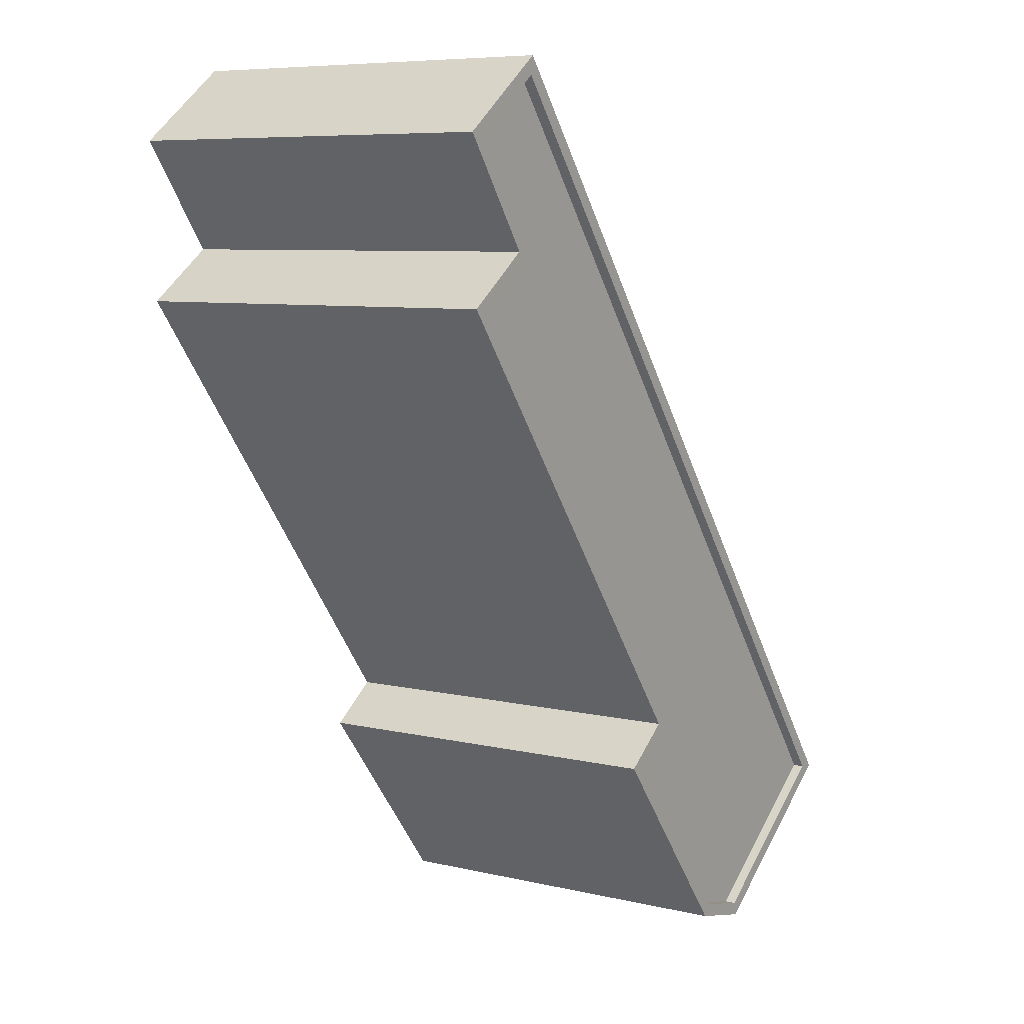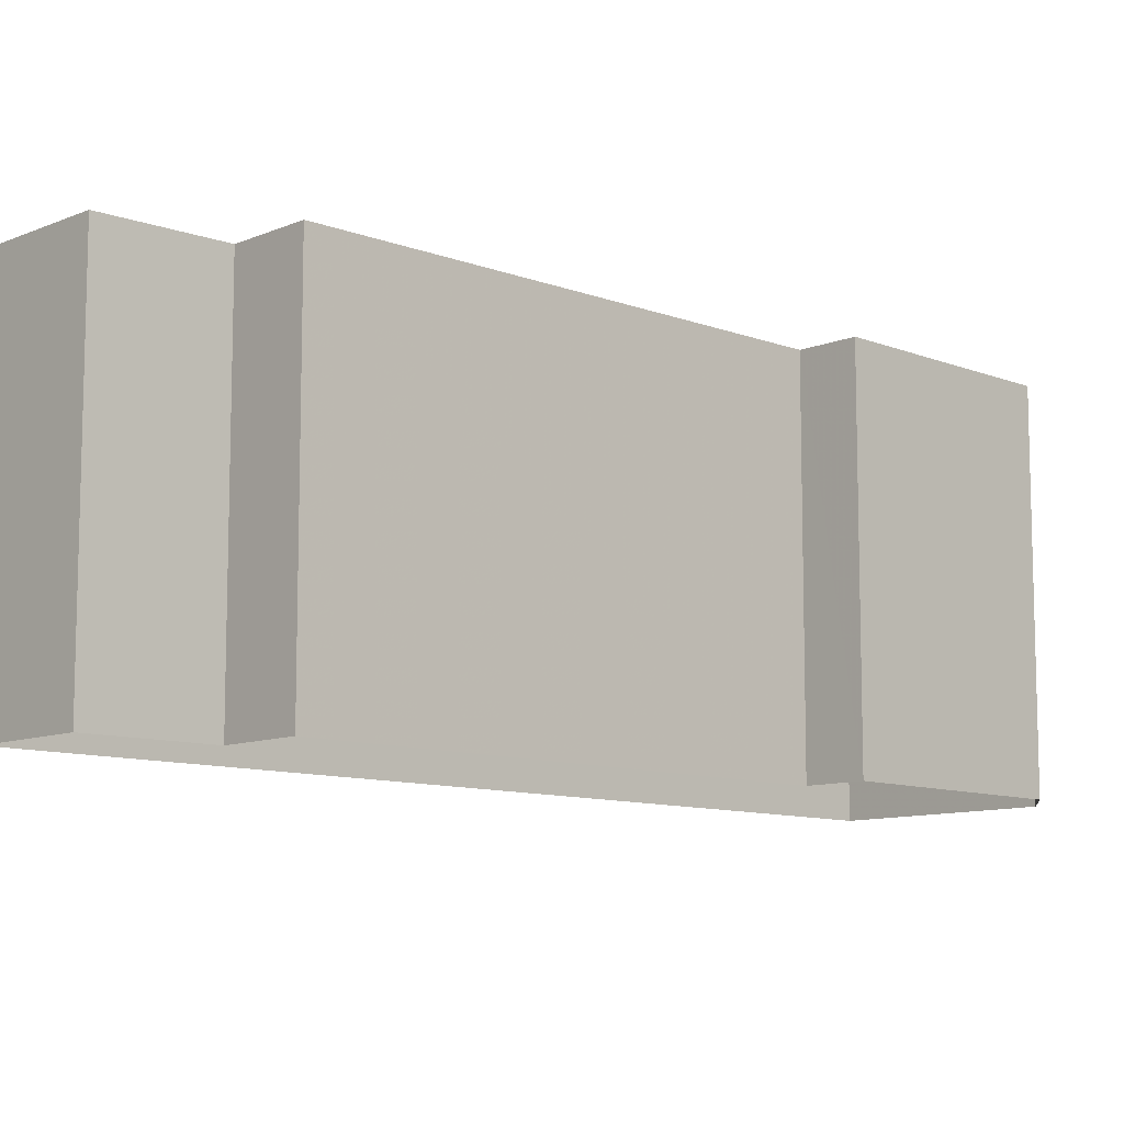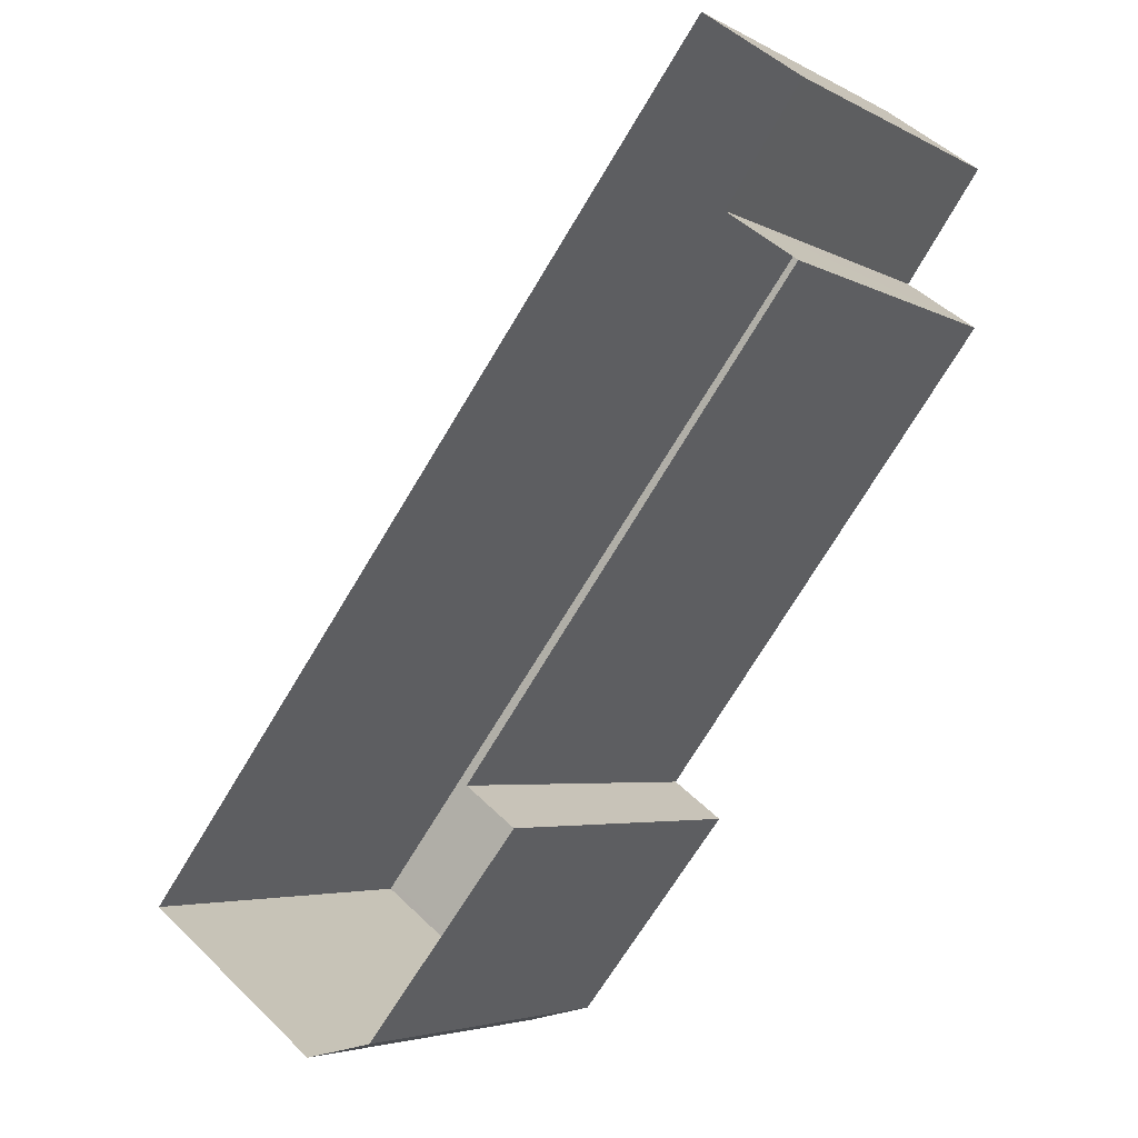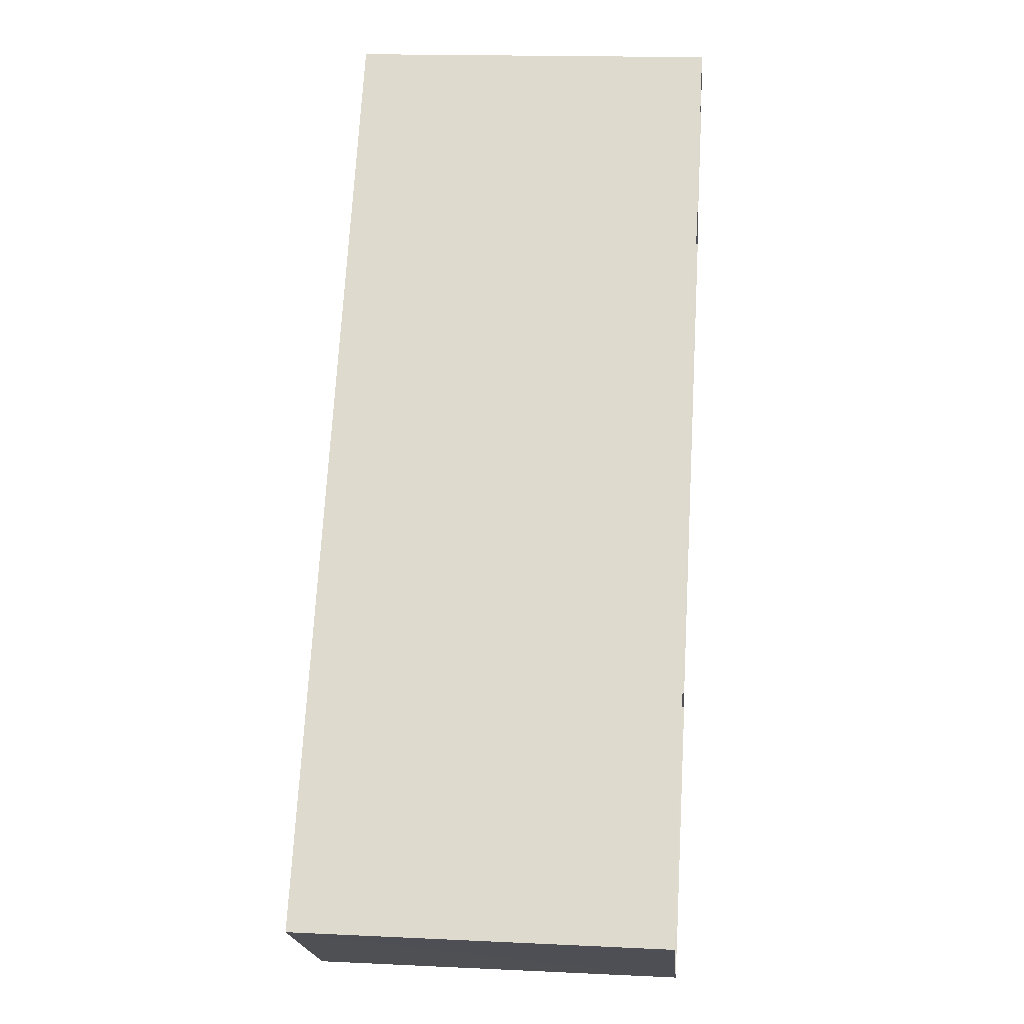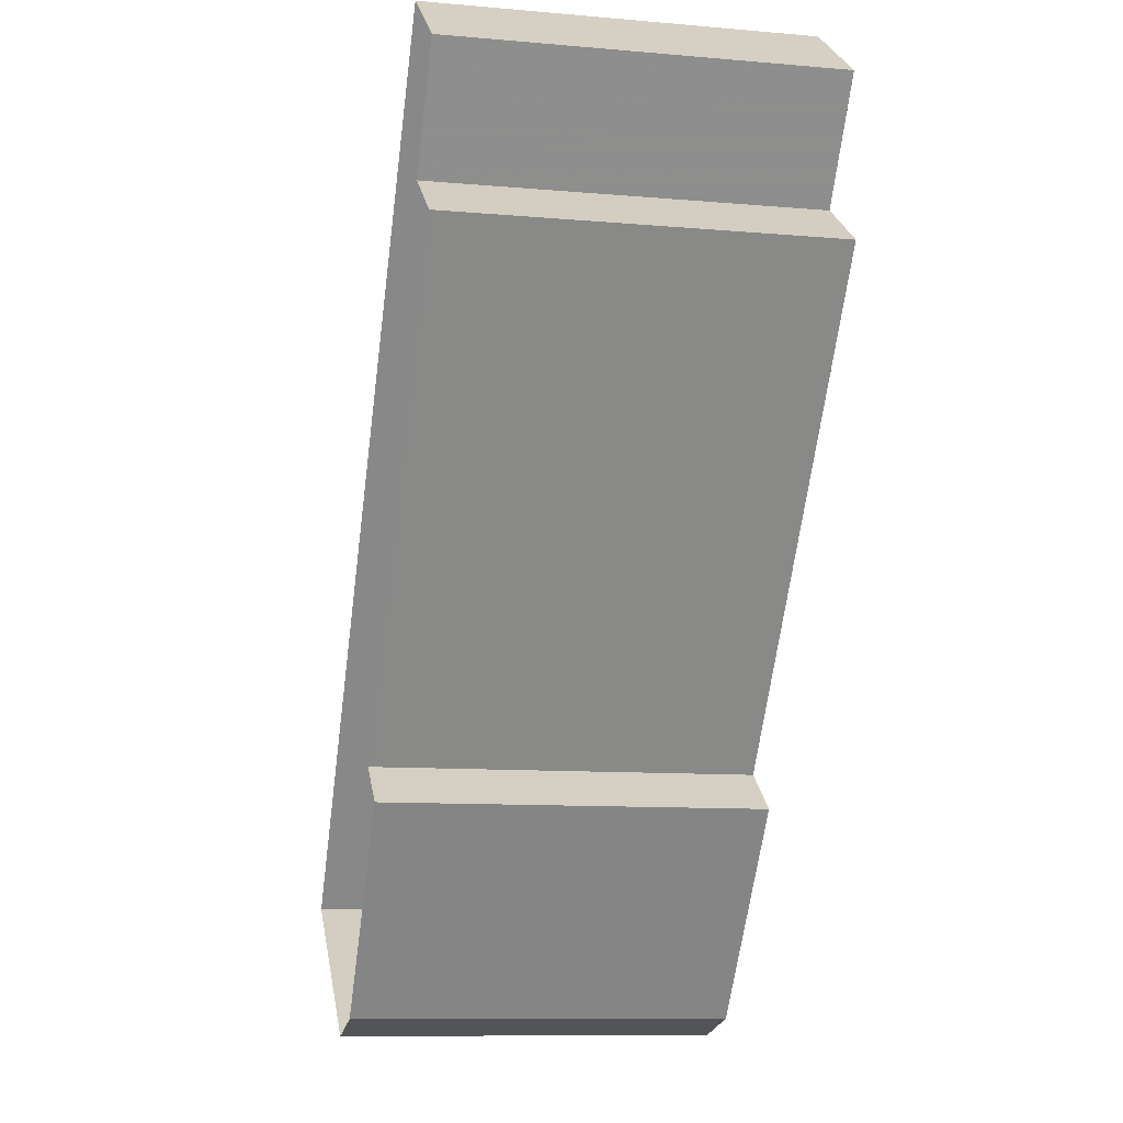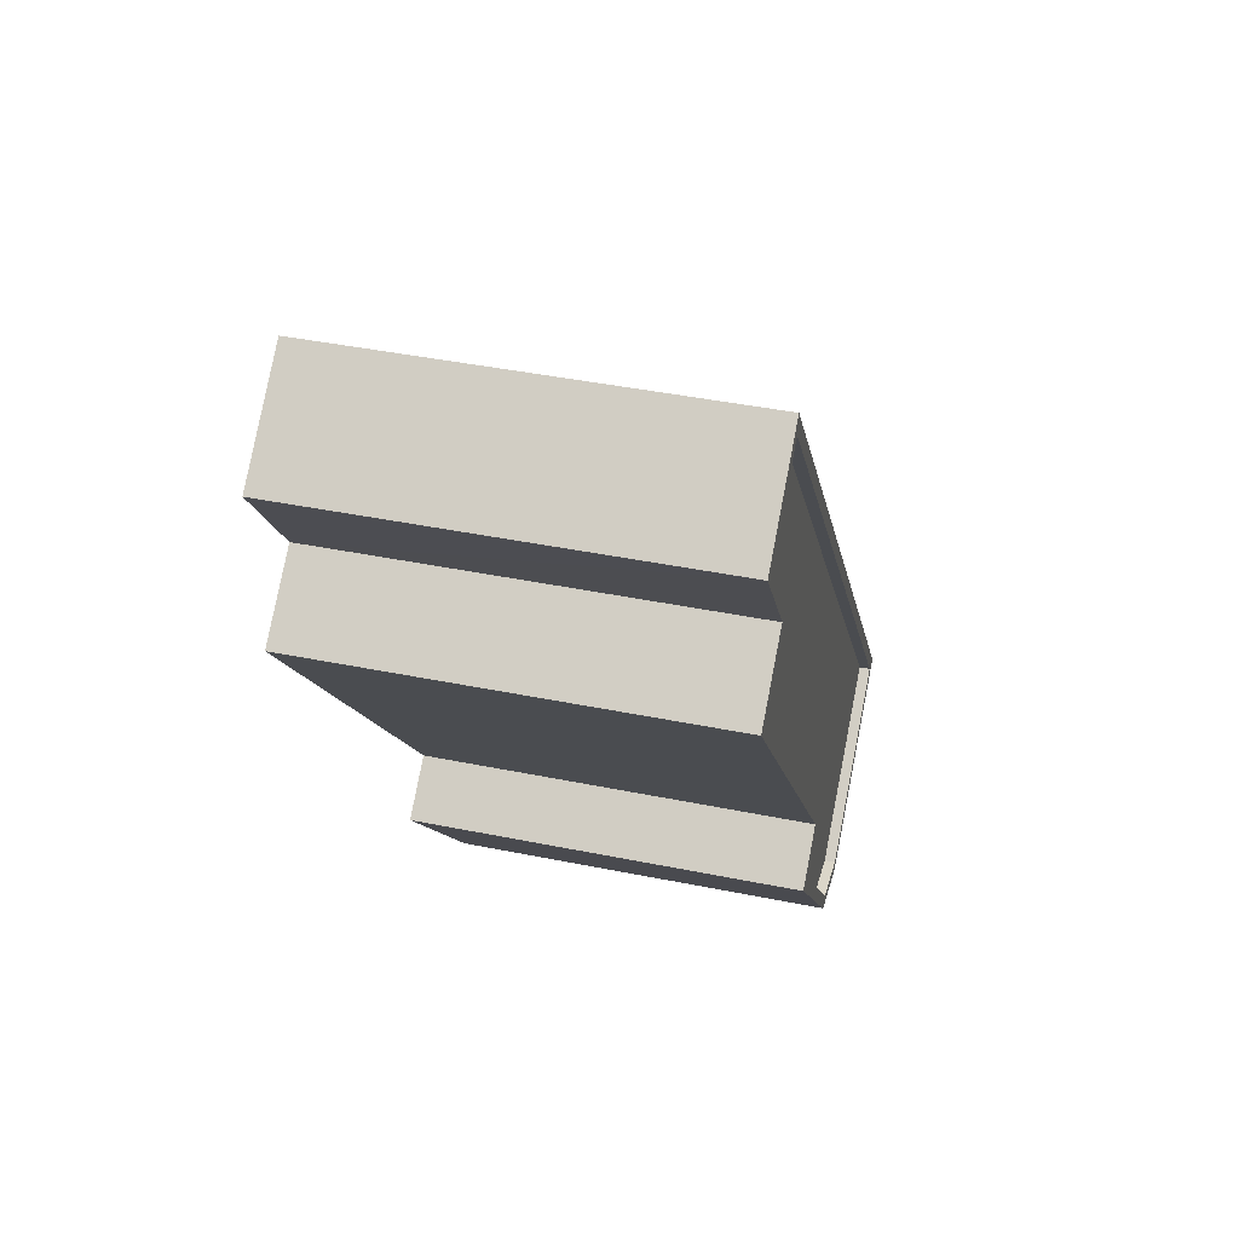
<metadata>
{"format":"obj","ext":"obj","renderer":"f3d","projection":"perspective","resolution":1024,"background":"white","views":[{"elev":7.5,"azim":-56.6,"up":"+Y"},{"elev":-9.9,"azim":-97.0,"up":"+Z"},{"elev":-4.4,"azim":-148.0,"up":"+Y"},{"elev":17.3,"azim":95.3,"up":"+Y"},{"elev":-10.5,"azim":-102.3,"up":"+Y"},{"elev":42.4,"azim":-76.3,"up":"+Y"}]}
</metadata>
<code>
v -1.158e+04 -3.846e+04 21.55
v -1.158e+04 -3.845e+04 21.55
v -1.158e+04 -3.846e+04 21.55
v -1.156e+04 -3.847e+04 21.55
v -1.157e+04 -3.847e+04 21.55
v -1.158e+04 -3.846e+04 21.55
v -1.157e+04 -3.848e+04 21.55
v -1.157e+04 -3.848e+04 21.55
v -1.157e+04 -3.847e+04 21.55
v -1.158e+04 -3.845e+04 30.24
v -1.158e+04 -3.846e+04 30.24
v -1.156e+04 -3.847e+04 30.24
v -1.157e+04 -3.848e+04 30.24
v -1.157e+04 -3.848e+04 30.24
v -1.158e+04 -3.846e+04 30.24
v -1.157e+04 -3.847e+04 30.24
v -1.157e+04 -3.847e+04 30.24
v -1.158e+04 -3.846e+04 30.24
v -1.157e+04 -3.847e+04 30.49
v -1.157e+04 -3.847e+04 30.49
v -1.157e+04 -3.848e+04 30.49
v -1.158e+04 -3.846e+04 30.49
v -1.158e+04 -3.846e+04 30.49
v -1.158e+04 -3.846e+04 30.49
v -1.158e+04 -3.845e+04 30.49
v -1.158e+04 -3.845e+04 30.49
v -1.157e+04 -3.848e+04 30.49
v -1.157e+04 -3.848e+04 30.49
v -1.158e+04 -3.846e+04 30.49
v -1.156e+04 -3.847e+04 30.49
v -1.156e+04 -3.847e+04 30.49
v -1.157e+04 -3.848e+04 30.49
v -1.157e+04 -3.847e+04 30.49
v -1.157e+04 -3.847e+04 30.49
v -1.158e+04 -3.846e+04 30.49
v -1.158e+04 -3.846e+04 30.49
f 1 2 3
f 2 4 5
f 6 3 5
f 4 7 8
f 9 5 8
f 3 2 5
f 5 4 8
f 10 11 12
f 13 12 14
f 10 15 11
f 14 16 17
f 16 11 18
f 12 11 16
f 14 12 16
f 19 20 21
f 22 23 24
f 25 26 23
f 21 27 28
f 29 22 24
f 30 31 26
f 27 31 30
f 30 26 25
f 19 21 32
f 25 23 22
f 21 28 32
f 30 28 27
f 20 19 33
f 19 34 33
f 33 35 36
f 36 35 24
f 24 35 29
f 33 34 35
f 25 15 10
f 25 22 15
f 25 10 12
f 30 25 12
f 28 12 13
f 28 30 12
f 32 13 14
f 32 28 13
f 19 14 17
f 19 32 14
f 34 17 16
f 34 19 17
f 35 16 18
f 35 34 16
f 35 18 11
f 29 35 11
f 22 11 15
f 22 29 11
f 26 4 2
f 26 31 4
f 31 7 4
f 31 27 7
f 21 8 7
f 27 21 7
f 20 9 8
f 21 20 8
f 33 5 9
f 20 33 9
f 36 6 5
f 33 36 5
f 36 3 6
f 36 24 3
f 23 1 3
f 24 23 3
f 26 2 1
f 23 26 1

</code>
